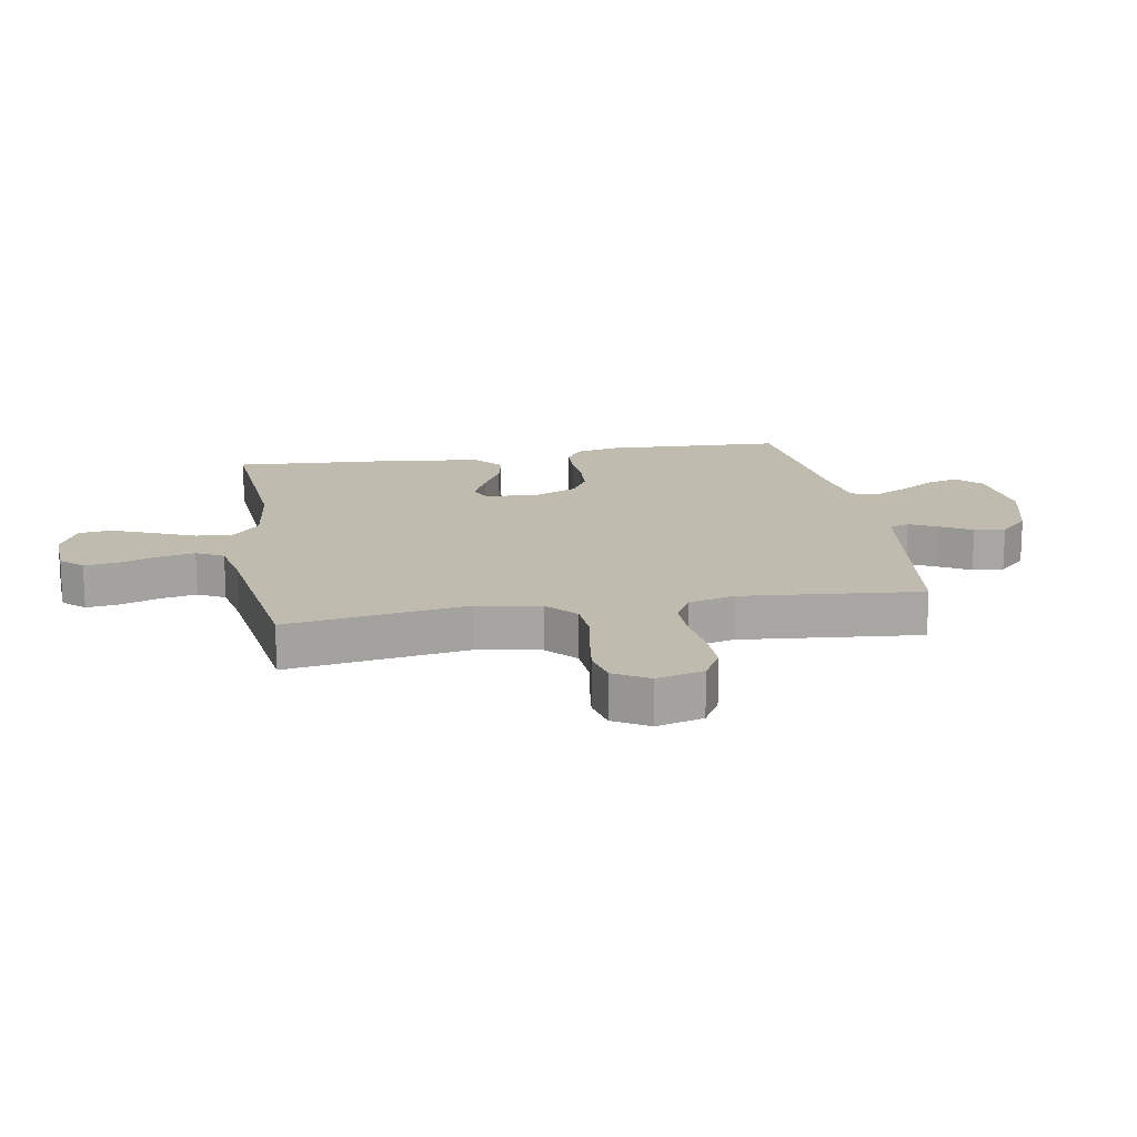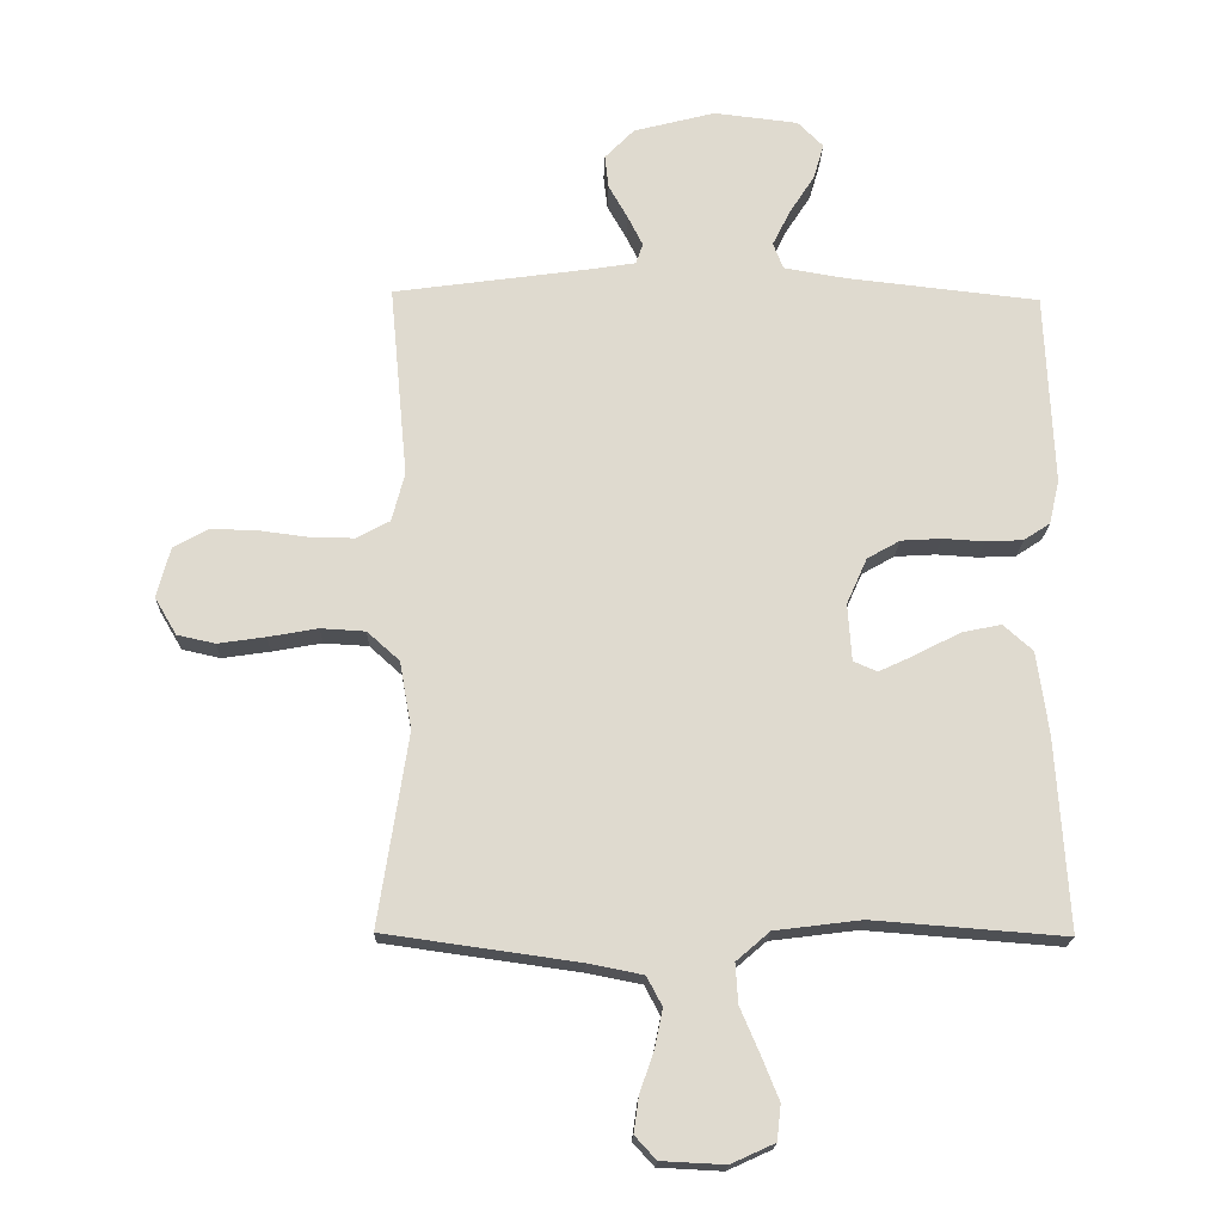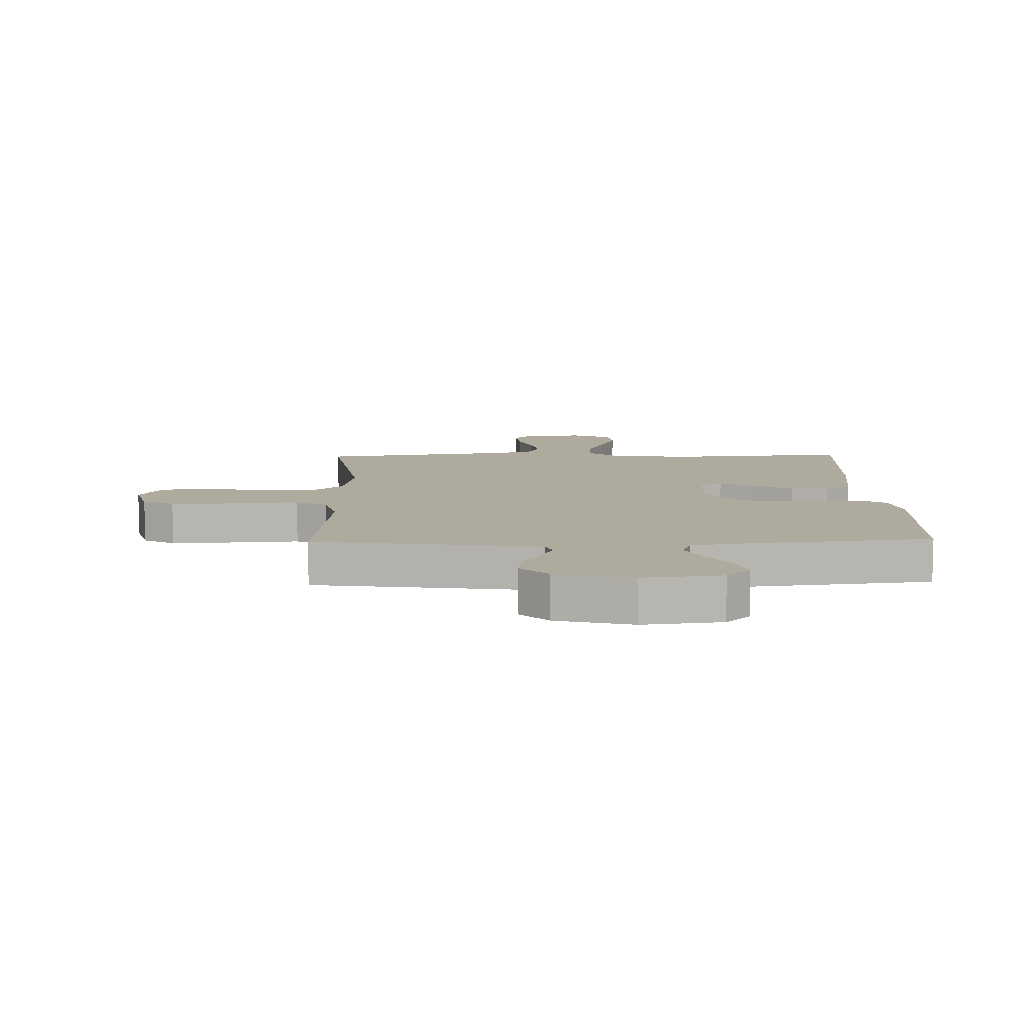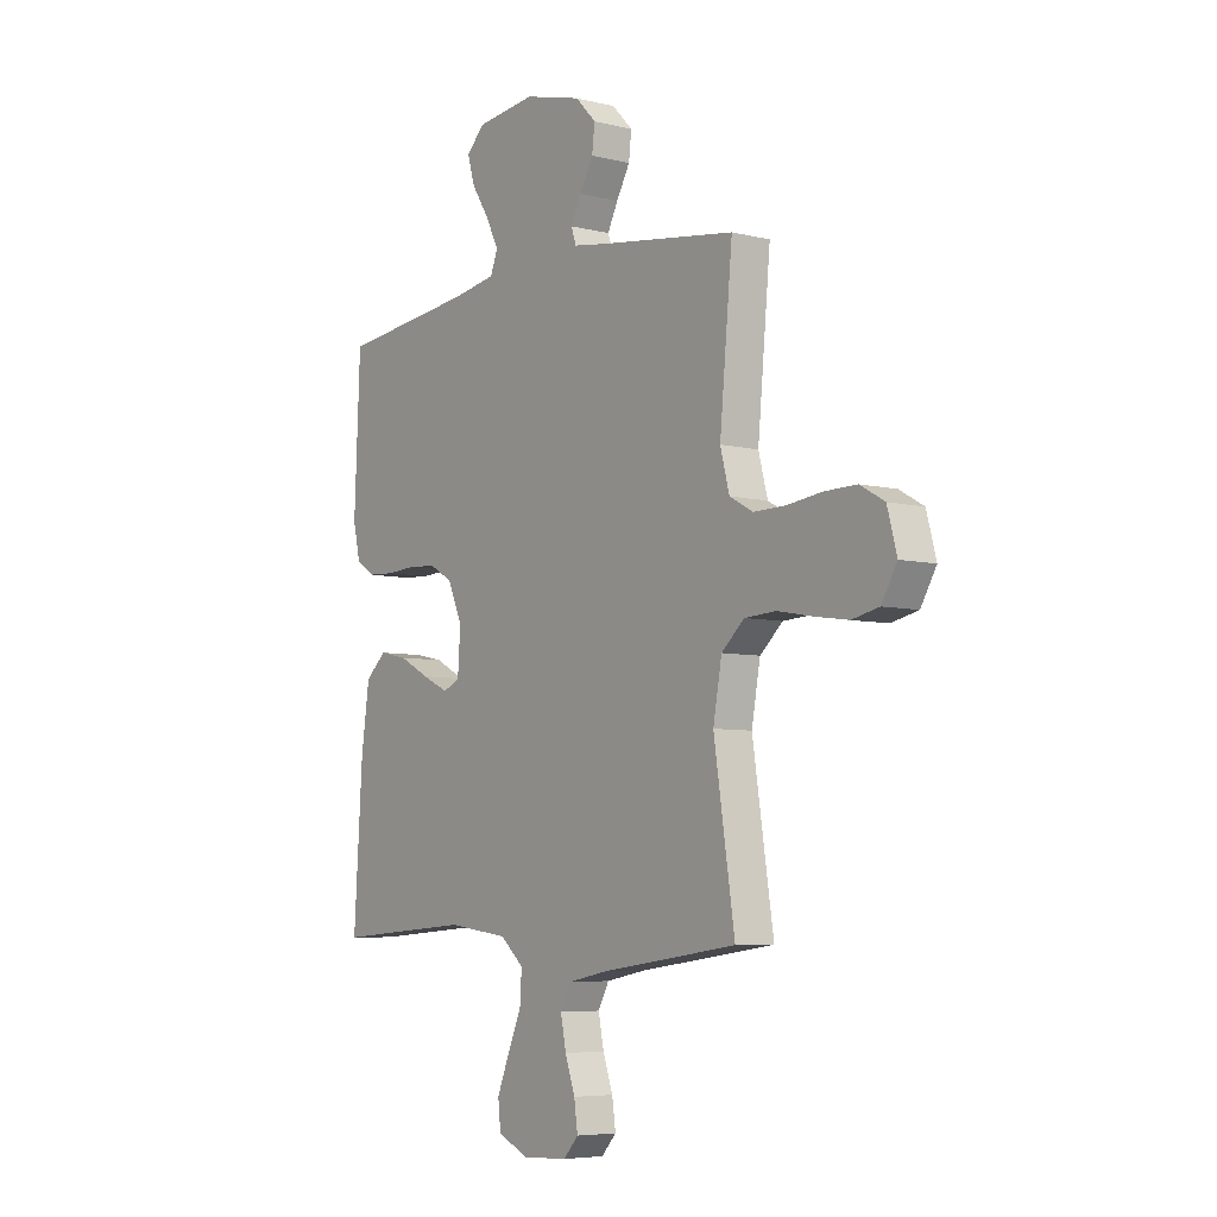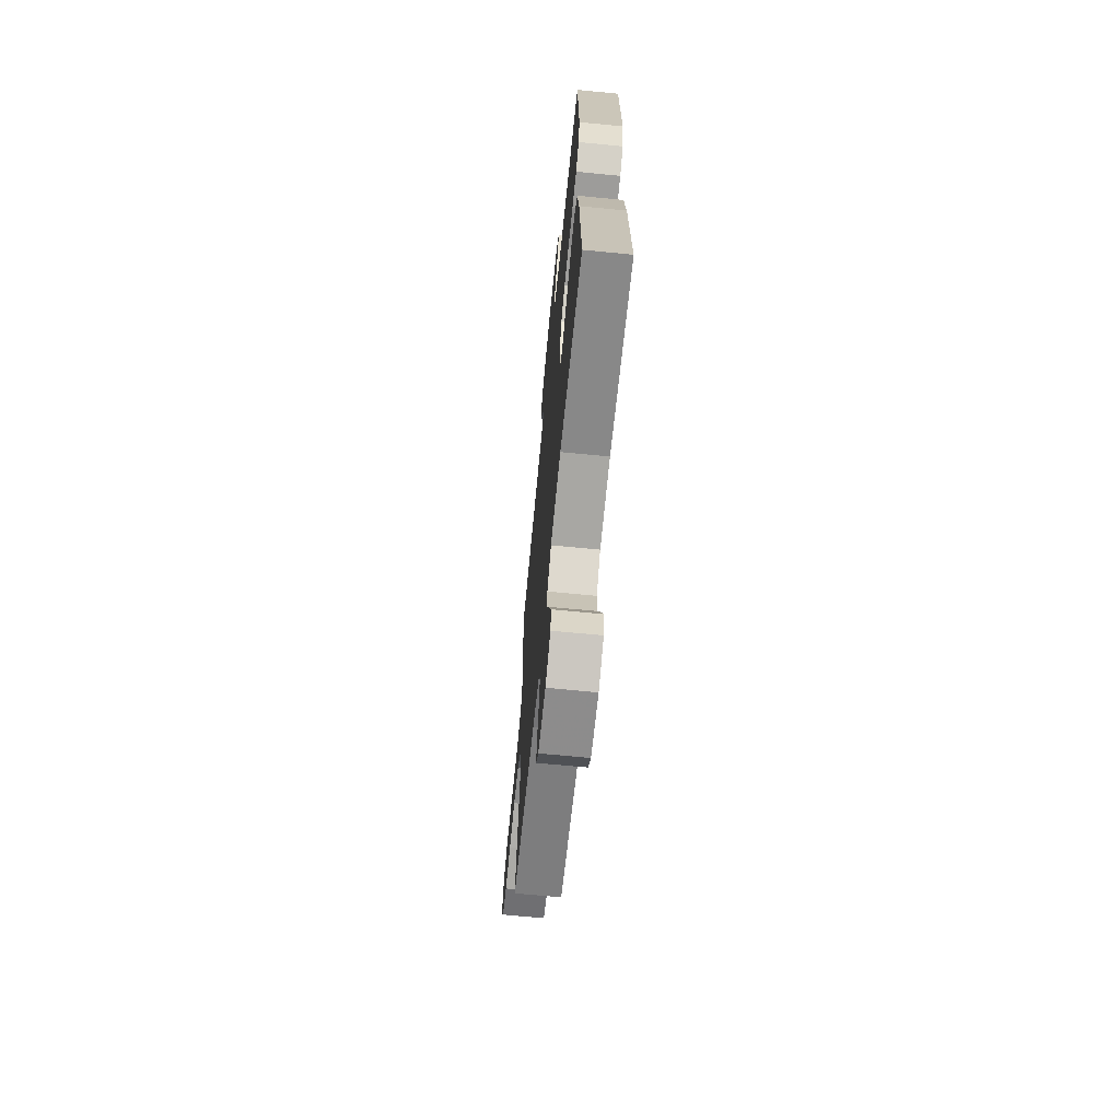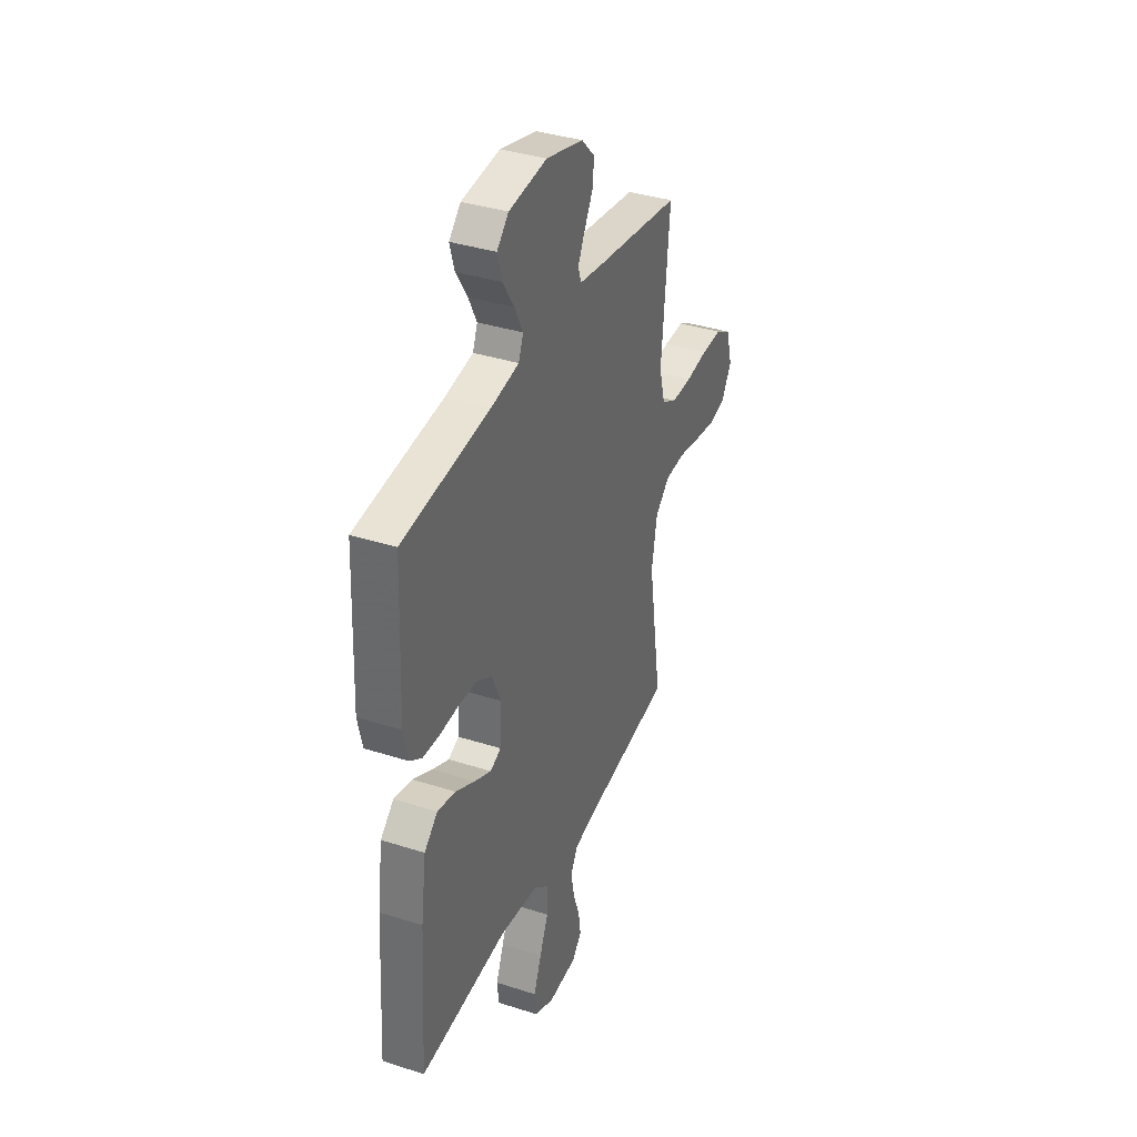
<metadata>
{"format":"obj","ext":"obj","renderer":"f3d","projection":"perspective","resolution":1024,"background":"white","views":[{"elev":16.2,"azim":-99.8,"up":"+Y"},{"elev":-18.8,"azim":-1.7,"up":"+Z"},{"elev":9.2,"azim":-1.6,"up":"+Y"},{"elev":-6.1,"azim":-126.7,"up":"+Z"},{"elev":-67.2,"azim":84.4,"up":"+Z"},{"elev":36.9,"azim":112.5,"up":"+Z"}]}
</metadata>
<code>
v -0.5 0.07 0.5
v -0.2 0.07 0.542
v -0.125 0.07 0.554
v -0.114 0.07 0.586
v -0.137 0.07 0.632
v -0.167 0.07 0.685
v -0.173 0.07 0.737
v -0.127 0.07 0.784
v 0 0.07 0.817
v 0.131 0.07 0.802
v 0.171 0.07 0.762
v 0.155 0.07 0.707
v 0.116 0.07 0.646
v 0.088 0.07 0.59
v 0.104 0.07 0.549
v 0.2 0.07 0.533
v 0.5 0.07 0.5
v 0.513 0.07 0.2
v 0.497 0.07 0.131
v 0.456 0.07 0.104
v 0.398 0.07 0.101
v 0.333 0.07 0.105
v 0.27 0.07 0.101
v 0.219 0.07 0.072
v 0.187 0.07 0
v 0.193 0.07 -0.089
v 0.23 0.07 -0.105
v 0.288 0.07 -0.078
v 0.355 0.07 -0.043
v 0.417 0.07 -0.03
v 0.463 0.07 -0.071
v 0.481 0.07 -0.2
v 0.5 0.07 -0.5
v 0.2 0.07 -0.477
v 0.065 0.07 -0.494
v 0.013 0.07 -0.539
v 0.017 0.07 -0.601
v 0.047 0.07 -0.671
v 0.074 0.07 -0.738
v 0.068 0.07 -0.793
v 0 0.07 -0.824
v -0.099 0.07 -0.819
v -0.132 0.07 -0.783
v -0.124 0.07 -0.727
v -0.102 0.07 -0.664
v -0.09 0.07 -0.604
v -0.114 0.07 -0.559
v -0.2 0.07 -0.542
v -0.5 0.07 -0.5
v -0.454 0.07 -0.2
v -0.473 0.07 -0.095
v -0.523 0.07 -0.05
v -0.592 0.07 -0.046
v -0.669 0.07 -0.06
v -0.743 0.07 -0.071
v -0.802 0.07 -0.058
v -0.836 0.07 0
v -0.815 0.07 0.078
v -0.762 0.07 0.108
v -0.691 0.07 0.107
v -0.614 0.07 0.097
v -0.544 0.07 0.096
v -0.492 0.07 0.124
v -0.472 0.07 0.2
v -0.5 0 0.5
v -0.2 0 0.542
v -0.125 0 0.554
v -0.114 0 0.586
v -0.137 0 0.632
v -0.167 0 0.685
v -0.173 0 0.737
v -0.127 0 0.784
v 0 0 0.817
v 0.131 0 0.802
v 0.171 0 0.762
v 0.155 0 0.707
v 0.116 0 0.646
v 0.088 0 0.59
v 0.104 0 0.549
v 0.2 0 0.533
v 0.5 0 0.5
v 0.513 0 0.2
v 0.497 0 0.131
v 0.456 0 0.104
v 0.398 0 0.101
v 0.333 0 0.105
v 0.27 0 0.101
v 0.219 0 0.072
v 0.187 0 0
v 0.193 0 -0.089
v 0.23 0 -0.105
v 0.288 0 -0.078
v 0.355 0 -0.043
v 0.417 0 -0.03
v 0.463 0 -0.071
v 0.481 0 -0.2
v 0.5 0 -0.5
v 0.2 0 -0.477
v 0.065 0 -0.494
v 0.013 0 -0.539
v 0.017 0 -0.601
v 0.047 0 -0.671
v 0.074 0 -0.738
v 0.068 0 -0.793
v 0 0 -0.824
v -0.099 0 -0.819
v -0.132 0 -0.783
v -0.124 0 -0.727
v -0.102 0 -0.664
v -0.09 0 -0.604
v -0.114 0 -0.559
v -0.2 0 -0.542
v -0.5 0 -0.5
v -0.454 0 -0.2
v -0.473 0 -0.095
v -0.523 0 -0.05
v -0.592 0 -0.046
v -0.669 0 -0.06
v -0.743 0 -0.071
v -0.802 0 -0.058
v -0.836 0 0
v -0.815 0 0.078
v -0.762 0 0.108
v -0.691 0 0.107
v -0.614 0 0.097
v -0.544 0 0.096
v -0.492 0 0.124
v -0.472 0 0.2
f 59 60 61
f 58 59 61
f 57 58 61
f 56 57 61
f 55 56 61
f 54 55 61
f 53 54 61
f 52 53 61 62
f 51 52 62 63
f 48 49 50
f 51 63 64
f 50 51 64
f 48 50 64
f 47 48 64
f 43 44 45
f 42 43 45
f 41 42 45
f 40 41 45
f 39 40 45
f 38 39 45
f 37 38 45
f 36 37 45 46
f 64 1 2
f 47 64 2
f 46 47 2
f 36 46 2
f 35 36 2
f 32 33 34
f 31 32 34
f 30 31 34
f 29 30 34
f 28 29 34
f 20 21 22
f 19 20 22
f 18 19 22
f 17 18 22
f 16 17 22
f 15 16 22 23
f 14 15 23 24
f 11 12 13
f 10 11 13
f 9 10 13
f 8 9 13
f 7 8 13
f 6 7 13
f 5 6 13
f 4 5 13 14
f 14 24 25
f 4 14 25
f 3 4 25
f 27 28 34 35
f 26 27 35
f 25 26 35
f 3 25 35
f 2 3 35
f 125 124 123
f 125 123 122
f 125 122 121
f 125 121 120
f 125 120 119
f 125 119 118
f 125 118 117
f 126 125 117 116
f 127 126 116 115
f 114 113 112
f 128 127 115
f 128 115 114
f 128 114 112
f 128 112 111
f 109 108 107
f 109 107 106
f 109 106 105
f 109 105 104
f 109 104 103
f 109 103 102
f 109 102 101
f 110 109 101 100
f 66 65 128
f 66 128 111
f 66 111 110
f 66 110 100
f 66 100 99
f 98 97 96
f 98 96 95
f 98 95 94
f 98 94 93
f 98 93 92
f 86 85 84
f 86 84 83
f 86 83 82
f 86 82 81
f 86 81 80
f 87 86 80 79
f 88 87 79 78
f 77 76 75
f 77 75 74
f 77 74 73
f 77 73 72
f 77 72 71
f 77 71 70
f 77 70 69
f 78 77 69 68
f 89 88 78
f 89 78 68
f 89 68 67
f 99 98 92 91
f 99 91 90
f 99 90 89
f 99 89 67
f 99 67 66
f 1 65 66 2
f 2 66 67 3
f 3 67 68 4
f 4 68 69 5
f 5 69 70 6
f 6 70 71 7
f 7 71 72 8
f 8 72 73 9
f 9 73 74 10
f 10 74 75 11
f 11 75 76 12
f 12 76 77 13
f 13 77 78 14
f 14 78 79 15
f 15 79 80 16
f 16 80 81 17
f 17 81 82 18
f 18 82 83 19
f 19 83 84 20
f 20 84 85 21
f 21 85 86 22
f 22 86 87 23
f 23 87 88 24
f 24 88 89 25
f 25 89 90 26
f 26 90 91 27
f 27 91 92 28
f 28 92 93 29
f 29 93 94 30
f 30 94 95 31
f 31 95 96 32
f 32 96 97 33
f 33 97 98 34
f 34 98 99 35
f 35 99 100 36
f 36 100 101 37
f 37 101 102 38
f 38 102 103 39
f 39 103 104 40
f 40 104 105 41
f 41 105 106 42
f 42 106 107 43
f 43 107 108 44
f 44 108 109 45
f 45 109 110 46
f 46 110 111 47
f 47 111 112 48
f 48 112 113 49
f 49 113 114 50
f 50 114 115 51
f 51 115 116 52
f 52 116 117 53
f 53 117 118 54
f 54 118 119 55
f 55 119 120 56
f 56 120 121 57
f 57 121 122 58
f 58 122 123 59
f 59 123 124 60
f 60 124 125 61
f 61 125 126 62
f 62 126 127 63
f 63 127 128 64
f 64 128 65 1

</code>
